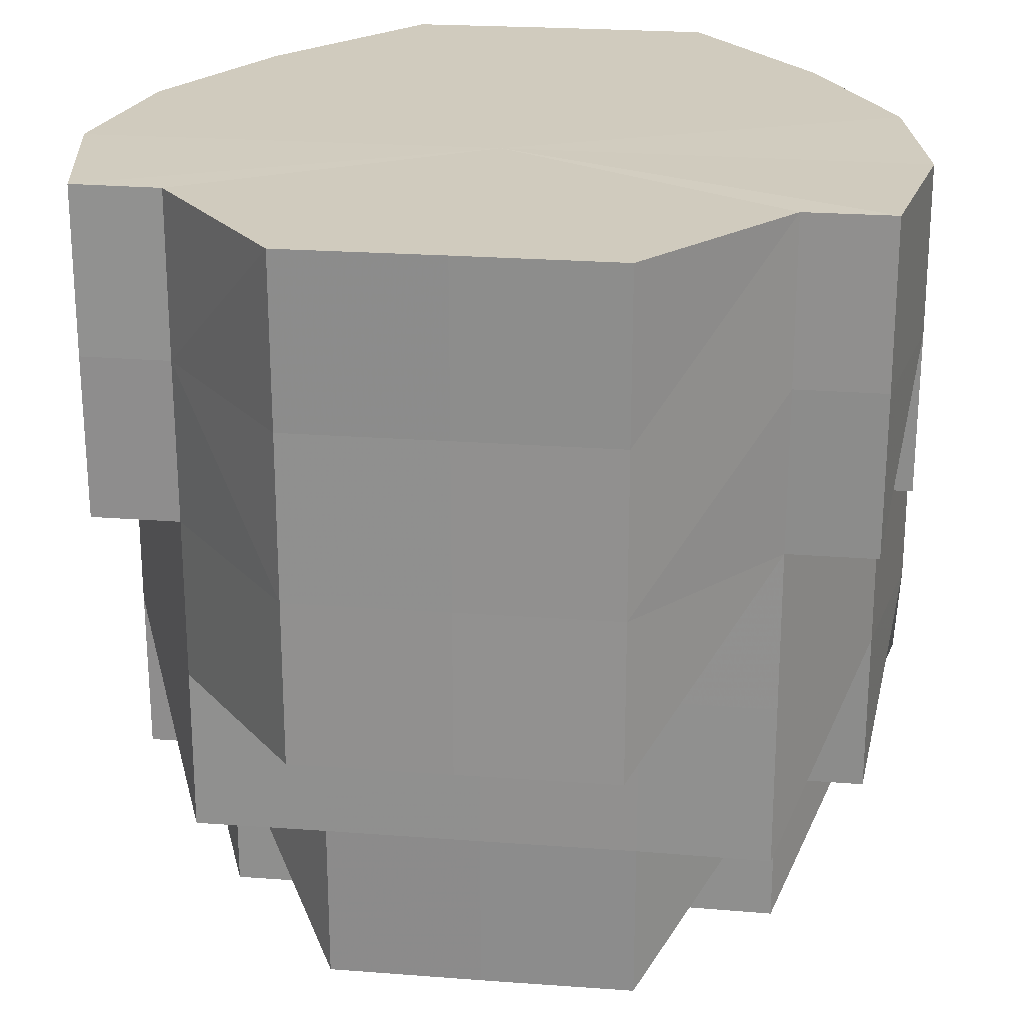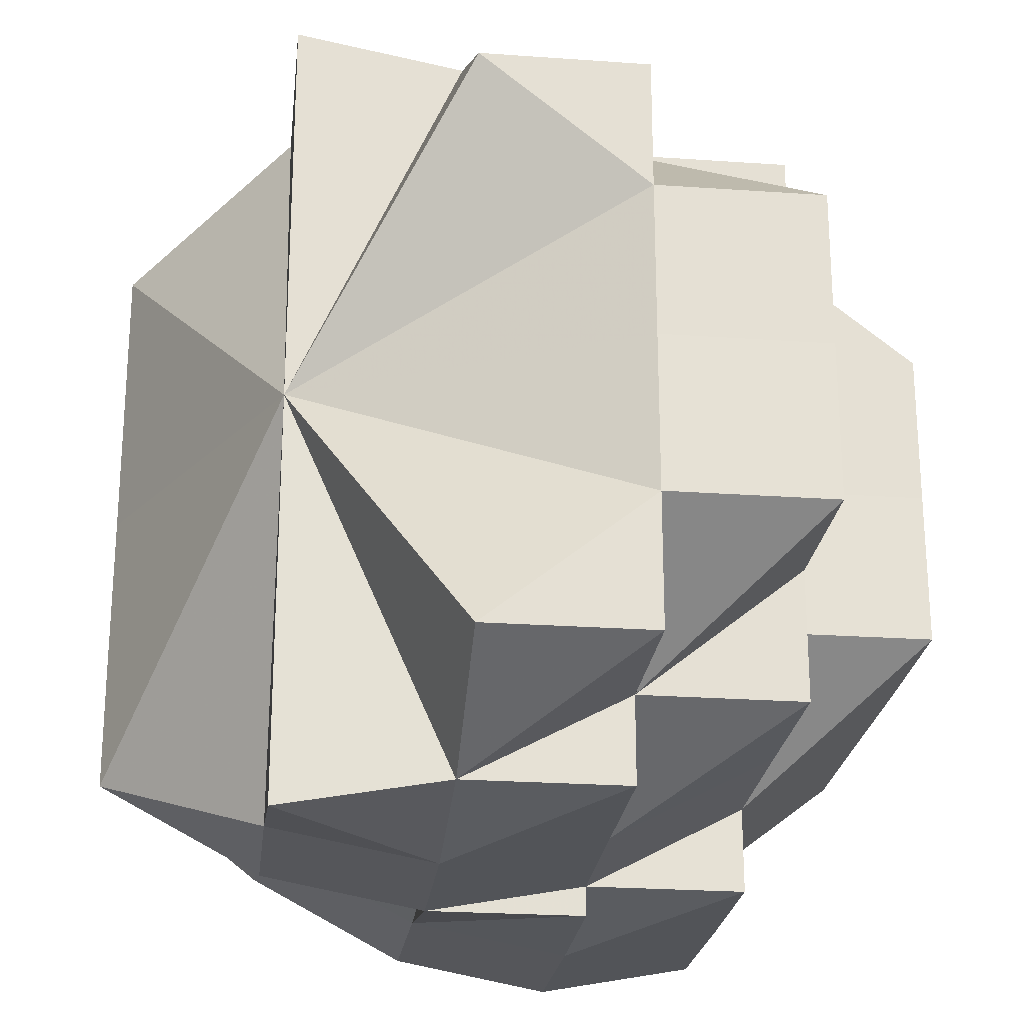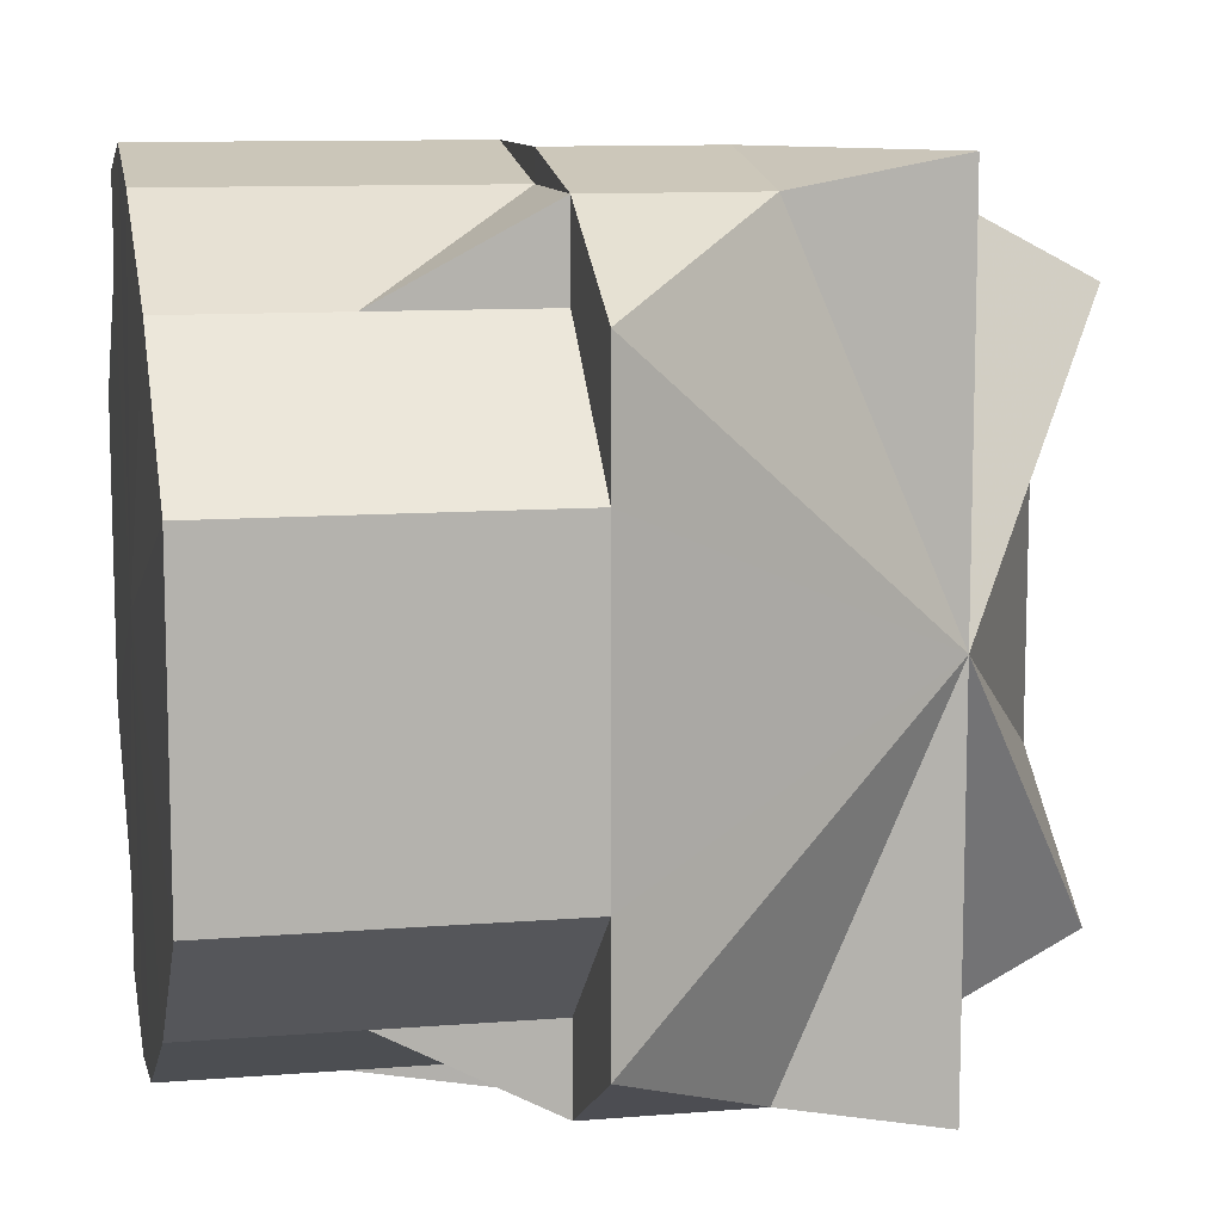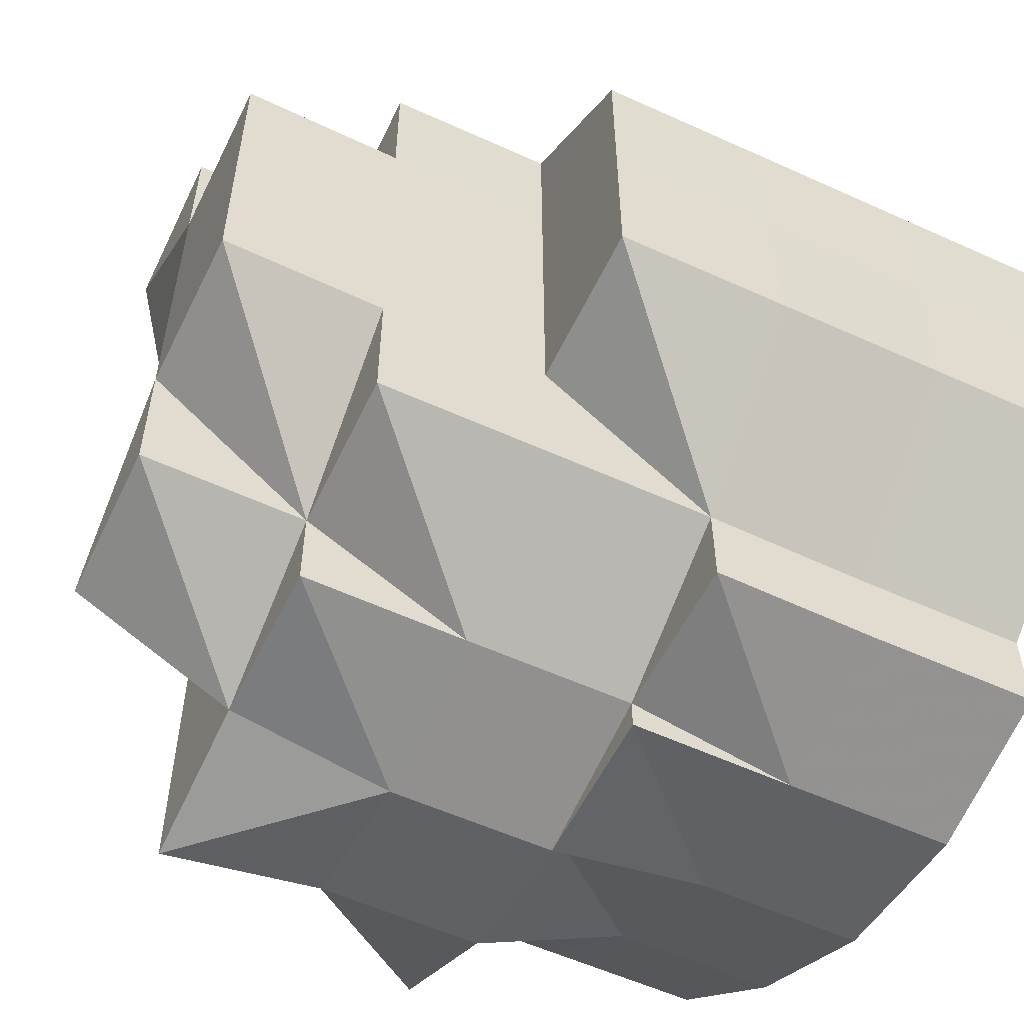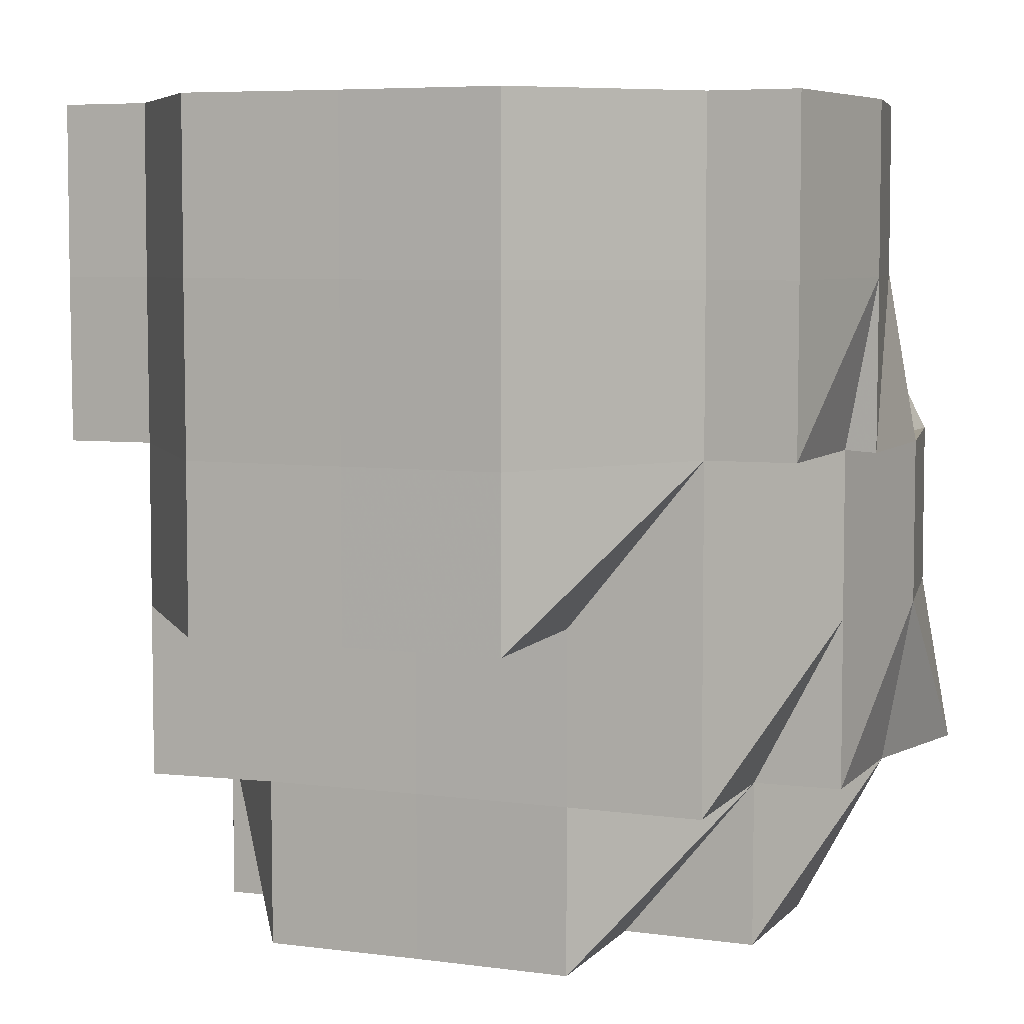
<metadata>
{"format":"obj","ext":"obj","renderer":"f3d","projection":"perspective","resolution":1024,"background":"white","views":[{"elev":23.6,"azim":97.4,"up":"+Y"},{"elev":-23.9,"azim":-6.6,"up":"+Z"},{"elev":10.5,"azim":-101.4,"up":"+Z"},{"elev":-56.0,"azim":64.3,"up":"+Z"},{"elev":6.1,"azim":111.9,"up":"+Y"}]}
</metadata>
<code>
o 11222
v 2235 1897 8.924
v 2235 1897 8.924
v 2235 1897 8.915
v 2235 1897 8.934
v 2235 1897 8.934
v 2235 1897 8.924
v 2235 1897 8.942
v 2235 1897 8.942
v 2235 1897 8.934
v 2235 1897 8.947
v 2235 1897 8.942
v 2235 1897 8.934
v 2235 1897 8.942
v 2235 1897 8.942
v 2235 1897 8.934
v 2235 1897 8.934
v 2235 1897 8.924
v 2235 1897 8.934
v 2235 1897 8.924
v 2235 1897 8.915
v 2235 1897 8.915
v 2235 1897 8.907
v 2235 1897 8.915
v 2235 1897 8.915
v 2235 1897 8.924
v 2235 1897 8.934
v 2235 1897 8.924
v 2235 1897 8.924
v 2235 1897 8.915
v 2235 1897 8.942
v 2235 1897 8.934
v 2235 1897 8.934
v 2235 1897 8.924
v 2235 1897 8.915
v 2235 1897 8.907
v 2235 1897 8.907
v 2235 1897 8.915
v 2235 1897 8.915
v 2235 1897 8.907
v 2235 1897 8.907
v 2235 1897 8.901
v 2235 1897 8.901
v 2235 1897 8.901
v 2234 1897 8.899
v 2235 1897 8.907
v 2235 1897 8.901
v 2234 1897 8.899
v 2234 1897 8.901
v 2234 1897 8.899
v 2235 1897 8.901
v 2234 1897 8.901
v 2234 1897 8.899
v 2234 1897 8.901
v 2234 1897 8.901
v 2234 1897 8.907
v 2234 1897 8.899
v 2234 1897 8.899
v 2234 1897 8.899
v 2234 1897 8.901
v 2234 1897 8.901
v 2234 1897 8.899
v 2234 1897 8.899
v 2234 1897 8.899
v 2234 1897 8.907
v 2234 1897 8.907
v 2234 1897 8.901
v 2234 1897 8.901
v 2234 1897 8.907
v 2234 1897 8.915
v 2234 1897 8.907
v 2234 1897 8.915
v 2234 1897 8.915
v 2234 1897 8.924
v 2234 1897 8.924
v 2234 1897 8.934
v 2234 1897 8.924
v 2234 1897 8.915
v 2234 1897 8.907
v 2234 1897 8.915
v 2234 1897 8.901
v 2234 1897 8.907
v 2234 1897 8.924
v 2234 1897 8.907
v 2234 1897 8.907
v 2234 1897 8.924
v 2234 1897 8.934
v 2234 1897 8.907
v 2234 1897 8.915
v 2234 1897 8.901
v 2234 1897 8.899
v 2234 1897 8.924
v 2234 1897 8.949
v 2234 1897 8.947
v 2234 1897 8.942
v 2234 1897 8.942
v 2234 1897 8.934
v 2234 1897 8.947
v 2234 1897 8.942
v 2234 1897 8.942
v 2234 1897 8.934
v 2234 1897 8.942
v 2234 1897 8.942
v 2235 1897 8.934
v 2235 1897 8.934
v 2234 1897 8.942
v 2234 1897 8.947
v 2235 1897 8.942
v 2234 1897 8.924
v 2235 1897 8.924
v 2234 1897 8.915
v 2234 1897 8.907
v 2234 1897 8.915
v 2234 1897 8.907
v 2234 1897 8.901
v 2234 1897 8.907
v 2234 1897 8.907
v 2235 1897 8.915
v 2235 1897 8.915
v 2234 1897 8.907
v 2234 1897 8.901
v 2234 1897 8.907
v 2234 1897 8.901
v 2234 1897 8.915
v 2234 1897 8.907
v 2234 1897 8.924
v 2235 1897 8.907
v 2234 1897 8.901
v 2235 1897 8.924
v 2235 1897 8.915
v 2235 1897 8.924
v 2235 1897 8.915
v 2235 1897 8.934
v 2235 1897 8.907
v 2235 1897 8.924
v 2235 1897 8.915
v 2235 1897 8.907
v 2234 1897 8.901
v 2235 1897 8.915
v 2235 1897 8.907
v 2234 1897 8.901
v 2234 1897 8.901
v 2234 1897 8.899
v 2235 1897 8.934
v 2235 1897 8.934
v 2235 1897 8.942
v 2235 1897 8.924
v 2234 1897 8.899
v 2234 1897 8.899
v 2234 1897 8.901
v 2234 1897 8.901
v 2234 1897 8.901
v 2234 1897 8.901
v 2234 1897 8.907
v 2234 1897 8.899
v 2234 1897 8.901
v 2234 1897 8.901
v 2234 1897 8.899
v 2234 1897 8.907
v 2234 1897 8.901
v 2234 1897 8.901
v 2234 1897 8.901
v 2234 1897 8.899
v 2234 1897 8.924
v 2234 1897 8.947
v 2234 1897 8.949
v 2234 1897 8.942
v 2234 1897 8.947
v 2234 1897 8.942
v 2234 1897 8.934
v 2234 1897 8.942
v 2234 1897 8.934
v 2234 1897 8.942
v 2234 1897 8.942
v 2234 1897 8.947
v 2234 1897 8.942
v 2234 1897 8.942
v 2234 1897 8.949
v 2234 1897 8.949
v 2234 1897 8.949
v 2234 1897 8.947
v 2234 1897 8.947
v 2234 1897 8.949
v 2234 1897 8.947
v 2234 1897 8.947
v 2234 1897 8.942
v 2234 1897 8.947
v 2234 1897 8.947
v 2234 1897 8.947
v 2234 1897 8.947
v 2234 1897 8.947
v 2234 1897 8.949
v 2234 1897 8.947
v 2235 1897 8.942
v 2235 1897 8.942
v 2234 1897 8.947
v 2235 1897 8.942
v 2235 1897 8.934
v 2234 1897 8.949
v 2235 1897 8.947
v 2234 1897 8.947
v 2235 1897 8.942
v 2234 1897 8.949
v 2234 1897 8.949
v 2234 1897 8.942
v 2234 1897 8.947
v 2234 1897 8.947
v 2234 1897 8.949
v 2234 1897 8.934
v 2234 1897 8.947
v 2234 1897 8.949
v 2234 1897 8.949
v 2235 1897 8.947
v 2235 1897 8.947
v 2234 1897 8.949
v 2234 1897 8.949
v 2235 1897 8.947
v 2235 1897 8.947
v 2235 1897 8.947
v 2235 1897 8.942
v 2234 1897 8.942
v 2234 1897 8.942
v 2234 1897 8.947
v 2234 1897 8.942
v 2234 1897 8.942
v 2234 1897 8.947
v 2234 1897 8.947
v 2234 1897 8.949
v 2234 1897 8.947
v 2234 1897 8.949
v 2234 1897 8.934
v 2234 1897 8.924
v 2234 1897 8.934
v 2235 1897 8.907
v 2234 1897 8.901
v 2235 1897 8.901
v 2234 1897 8.899
v 2234 1897 8.901
v 2234 1897 8.901
v 2234 1897 8.901
v 2234 1897 8.901
v 2235 1897 8.915
v 2234 1897 8.907
v 2235 1897 8.907
v 2235 1897 8.942
v 2234 1897 8.942
v 2235 1897 8.934
v 2235 1897 8.924
v 2234 1897 8.915
v 2235 1897 8.915
v 2235 1897 8.934
v 2234 1897 8.934
v 2235 1897 8.924
v 2235 1897 8.915
v 2234 1897 8.924
v 2235 1897 8.907
v 2235 1897 8.934
v 2235 1897 8.901
v 2235 1897 8.942
v 2234 1897 8.899
v 2235 1897 8.947
v 2234 1897 8.901
v 2234 1897 8.949
v 2234 1897 8.907
v 2234 1897 8.947
v 2234 1897 8.915
v 2234 1897 8.942
v 2234 1897 8.924
v 2234 1897 8.934
f 1 2 3
f 4 5 1
f 5 2 6
f 7 8 4
f 8 5 9
f 10 11 8
f 5 12 2
f 8 12 5
f 8 13 12
f 13 14 15
f 13 16 12
f 12 16 17
f 12 17 2
f 18 19 17
f 2 17 20
f 2 20 21
f 3 20 22
f 17 23 20
f 19 24 23
f 17 25 23
f 26 27 25
f 25 28 29
f 30 26 31
f 31 32 33
f 34 29 35
f 23 34 36
f 33 37 38
f 23 36 39
f 20 23 39
f 20 39 40
f 39 36 41
f 39 41 42
f 22 39 43
f 43 41 44
f 45 46 41
f 44 47 48
f 41 47 49
f 41 50 47
f 50 51 52
f 47 53 54
f 48 53 55
f 56 57 53
f 57 58 59
f 60 58 61
f 60 62 63
f 53 64 65
f 53 66 64
f 66 67 68
f 55 64 69
f 64 70 71
f 64 71 72
f 69 71 73
f 73 74 75
f 71 74 76
f 71 77 74
f 78 79 71
f 80 78 81
f 79 82 74
f 80 83 84
f 79 82 85
f 82 86 85
f 84 87 88
f 87 77 85
f 89 83 85
f 90 89 91
f 92 93 91
f 93 94 85
f 93 94 95
f 94 96 85
f 97 95 98
f 98 99 100
f 101 102 100
f 98 103 104
f 105 96 103
f 106 105 107
f 96 108 85
f 96 108 109
f 108 110 85
f 110 111 85
f 112 111 113
f 111 114 85
f 112 115 116
f 117 118 116
f 116 119 120
f 119 121 122
f 118 123 124
f 109 125 123
f 126 124 127
f 128 109 129
f 130 131 129
f 132 130 128
f 128 129 37
f 37 129 133
f 134 128 135
f 135 133 136
f 136 133 137
f 138 139 133
f 133 126 140
f 133 140 141
f 137 140 142
f 143 144 134
f 145 144 143
f 144 128 146
f 144 103 128
f 140 147 148
f 142 147 149
f 140 150 147
f 150 151 147
f 149 152 153
f 147 154 152
f 147 155 156
f 114 157 147
f 158 114 159
f 158 160 161
f 114 162 163
f 164 165 163
f 166 164 167
f 168 164 85
f 169 170 85
f 171 170 172
f 172 173 174
f 175 176 174
f 164 177 178
f 167 178 179
f 180 181 178
f 178 182 183
f 184 183 185
f 186 187 185
f 178 188 189
f 178 189 190
f 191 178 190
f 179 190 192
f 192 193 194
f 190 107 193
f 195 190 193
f 193 196 197
f 198 195 199
f 199 200 201
f 202 203 200
f 204 205 206
f 206 205 207
f 75 208 204
f 205 209 210
f 211 210 212
f 207 211 213
f 205 211 214
f 205 215 211
f 213 216 7
f 211 216 217
f 211 218 216
f 216 218 8
f 216 8 219
f 220 221 205
f 221 222 205
f 208 221 220
f 208 223 221
f 224 225 222
f 222 226 227
f 228 227 229
f 208 230 176
f 74 231 230
f 74 208 232
f 74 169 208
f 233 234 235
f 236 237 238
f 236 239 240
f 241 242 243
f 244 245 246
f 247 248 249
f 250 251 247
f 252 253 254
f 253 255 254
f 256 252 254
f 255 257 254
f 258 256 254
f 257 259 254
f 260 258 254
f 259 261 254
f 262 260 254
f 261 263 254
f 264 262 254
f 263 265 254
f 266 264 254
f 265 267 254
f 268 266 254
f 267 268 254

</code>
